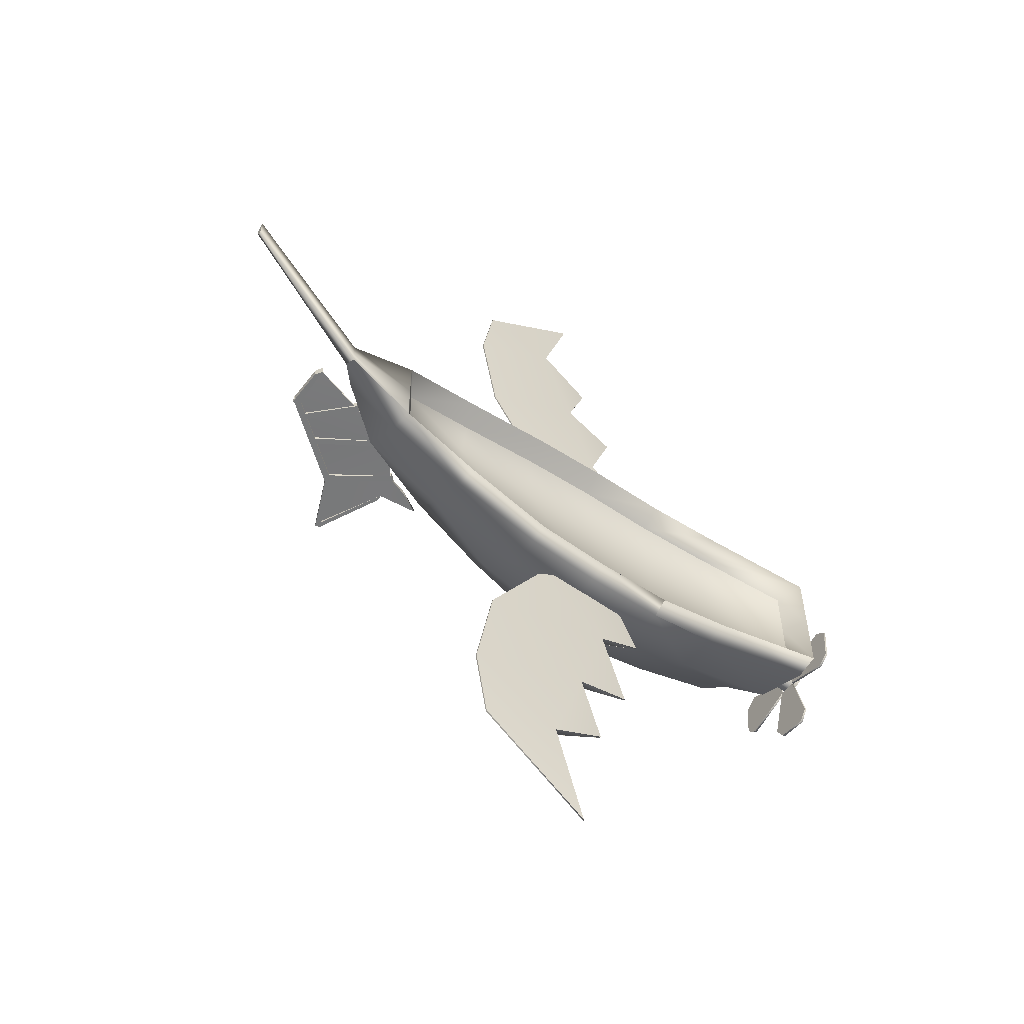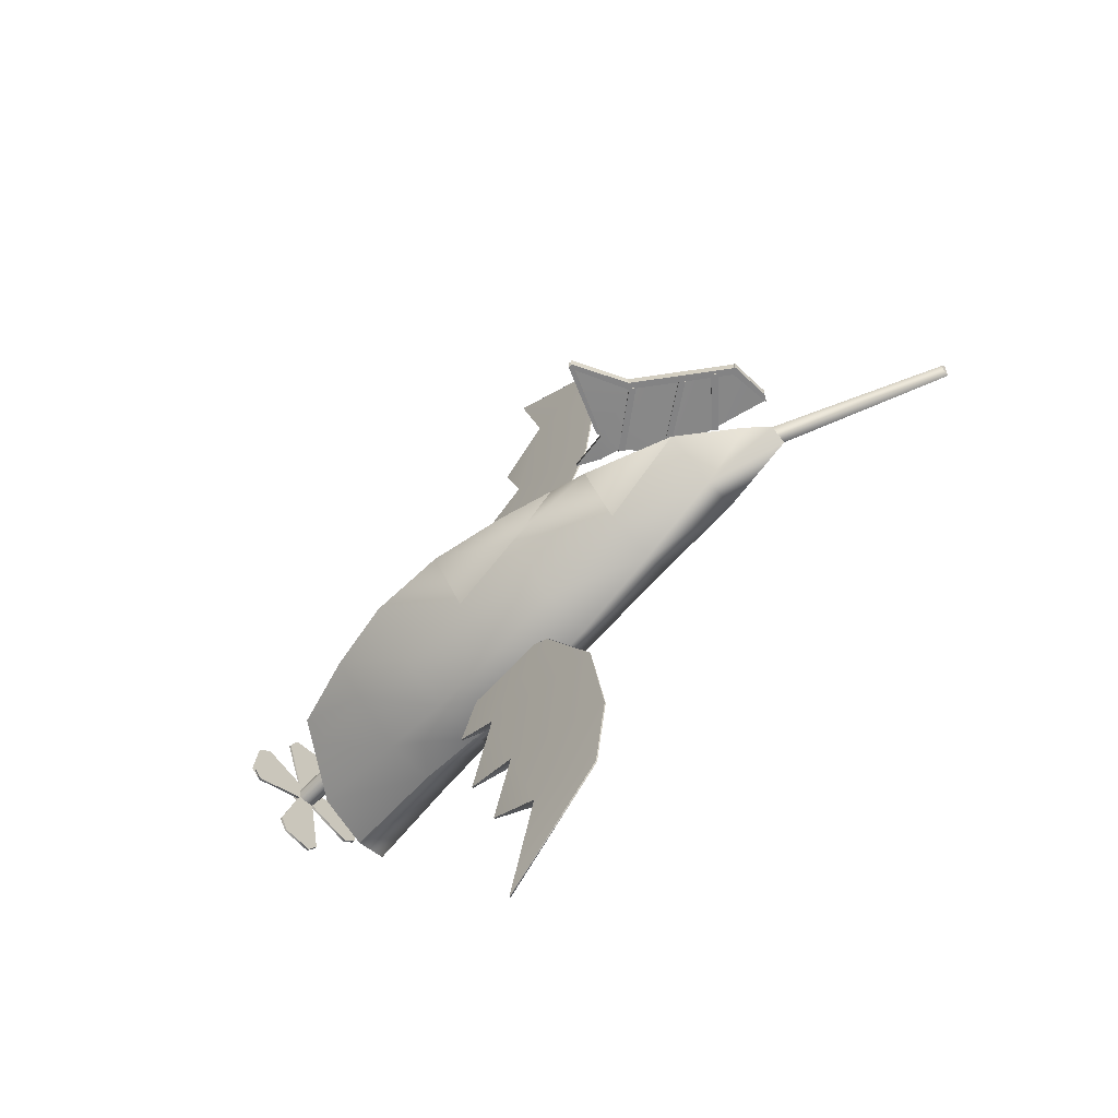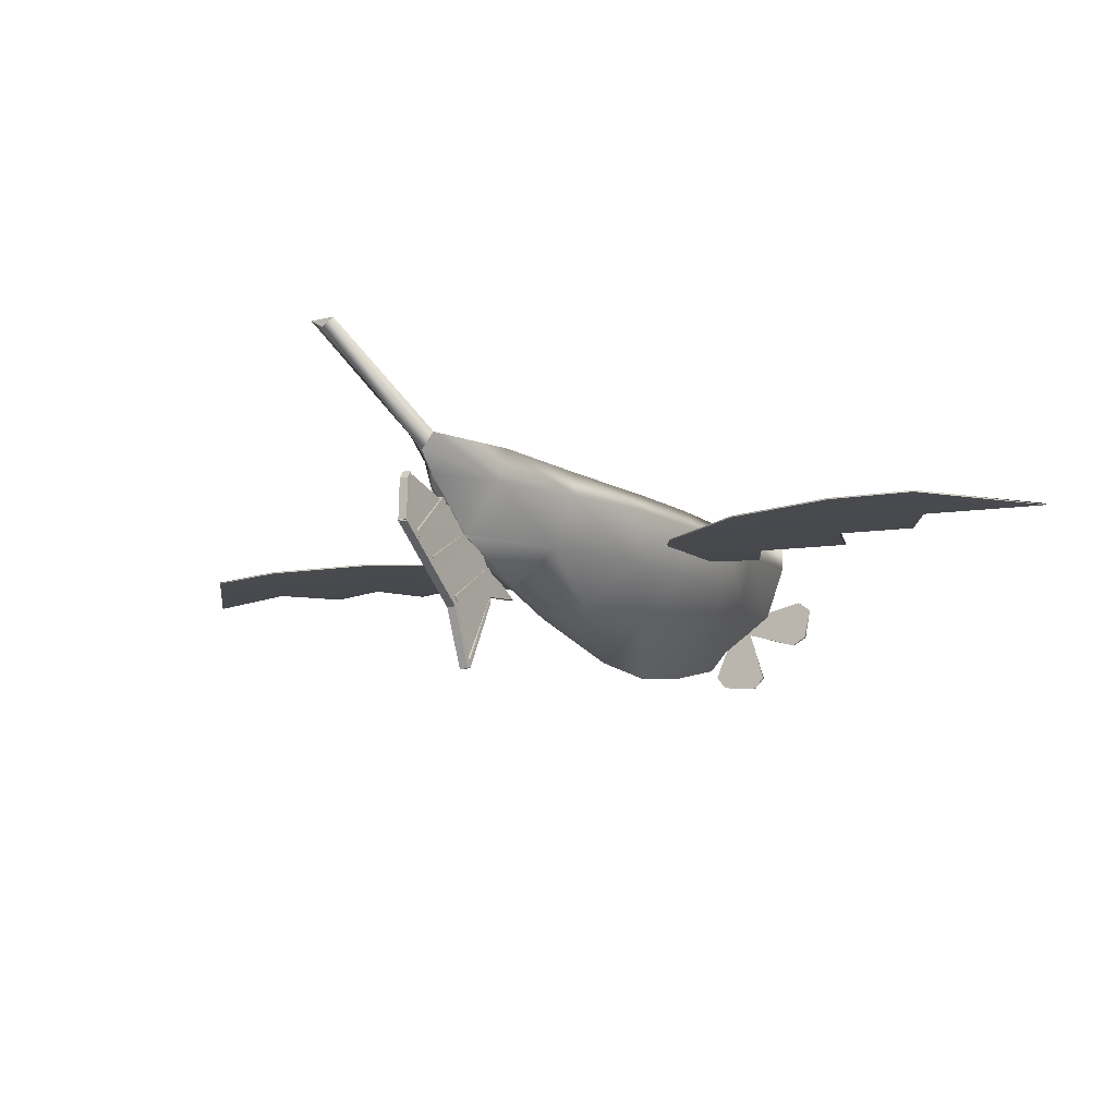
<metadata>
{"format":"obj","ext":"obj","renderer":"f3d","projection":"perspective","resolution":1024,"background":"white","views":[{"elev":-57.7,"azim":145.1,"up":"+Z"},{"elev":-61.1,"azim":48.0,"up":"+Z"},{"elev":-12.3,"azim":121.1,"up":"+Y"}]}
</metadata>
<code>
v -33.87 0.4715 -3.904
v -33.87 0.4045 -1.96
v -33.85 -0.3592 1.981
v -33.88 1.155 3.176
v -33.98 6.821 -1.897
v -33.98 6.836 0.7172
v -33.57 -0.3542 1.981
v -33.56 -0.8689 -2.563
v -33.63 3.369 -0.3535
v -33.58 0.4765 -3.904
v -33.69 6.826 -1.897
v -33.69 6.841 0.7172
v -33.59 1.16 3.176
v -33.85 -0.3592 1.981
v -33.84 -0.8739 -2.563
v -33.92 3.364 -0.3535
v -33.87 0.4715 -3.904
v -33.98 6.821 -1.897
v -33.98 6.836 0.7172
v -33.88 1.155 3.176
v -33.93 4.11 7.679
v -33.95 5.003 9.485
v -34.01 8.821 9.585
v -34.03 10.04 7.976
v -33.98 6.754 0.4624
v -34.01 8.746 0.4678
v -33.73 8.826 9.585
v -33.66 5.008 9.485
v -33.7 7.488 4.804
v -33.65 4.115 7.679
v -33.69 6.759 0.4625
v -33.73 8.912 0.8542
v -33.75 10.05 7.976
v -34.01 8.821 9.585
v -33.95 5.003 9.485
v -33.99 7.483 4.804
v -33.93 4.11 7.679
v -33.98 6.754 0.4625
v -34.02 8.907 0.8542
v -34.03 10.04 7.976
v -34.04 10.54 -9.471
v -34.02 9.398 -11.06
v -33.96 5.623 -10.37
v -33.94 4.655 -8.527
v -34.02 8.978 -1.813
v -33.98 6.95 -1.382
v -33.67 5.628 -10.37
v -33.74 9.403 -11.06
v -33.71 7.637 -5.937
v -33.76 10.54 -9.471
v -33.73 8.983 -1.813
v -33.69 6.806 -1.75
v -33.66 4.66 -8.527
v -33.96 5.623 -10.37
v -34.02 9.398 -11.06
v -33.99 7.632 -5.937
v -34.04 10.54 -9.471
v -34.02 8.978 -1.813
v -33.98 6.801 -1.75
v -33.94 4.655 -8.527
v -34.13 15.75 2.712
v -34.15 16.65 1.857
v -34.14 16.26 -2.706
v -34.12 14.79 -3.964
v -34.02 8.975 0.8689
v -34.02 9.036 -1.744
v -33.86 16.27 -2.706
v -33.86 16.65 1.857
v -33.79 12.48 -0.5289
v -33.84 15.27 3.141
v -33.73 8.98 0.8689
v -33.73 9.041 -1.744
v -33.83 14.79 -3.964
v -34.14 16.26 -2.706
v -34.15 16.65 1.857
v -34.08 12.47 -0.5289
v -34.13 15.26 3.141
v -34.02 8.975 0.8689
v -34.02 9.036 -1.744
v -34.12 14.79 -3.964
v -1.807 10.11 -12.69
v -4.229 10.11 -18.26
v 1.787 9.838 -21.5
v -1.685 10.11 -31.34
v 5.512 9.838 -33.68
v 2.503 10.11 -42.08
v 9.692 9.838 -46.45
v 5.6 10.11 -59.81
v 19.33 10.11 -49.33
v 20.93 10.11 -39.51
v 18.66 10.11 -26.03
v 11.39 10.11 -13.86
v 4.501 10.11 -9.089
v 19.33 10.28 -49.33
v 5.6 10.28 -59.81
v 9.692 10.82 -46.45
v 2.503 10.28 -42.08
v 5.512 10.82 -33.68
v -1.685 10.28 -31.34
v 1.787 10.82 -21.5
v -4.229 10.28 -18.26
v -1.807 10.28 -12.69
v 4.501 10.28 -9.089
v 11.39 10.28 -13.86
v 18.66 10.28 -26.03
v 20.93 10.28 -39.51
v 19.3 10.11 -49.34
v 5.57 10.11 -59.82
v 9.664 9.838 -46.46
v 2.474 10.11 -42.08
v 5.483 9.838 -33.69
v -1.715 10.11 -31.35
v 1.758 9.838 -21.51
v -4.259 10.11 -18.26
v -1.836 10.11 -12.7
v 4.472 10.11 -9.094
v 11.36 10.11 -13.87
v 18.63 10.11 -26.04
v 20.9 10.11 -39.52
v -1.807 10.11 12.69
v -4.229 10.11 18.26
v 1.787 9.838 21.5
v -1.685 10.11 31.34
v 5.512 9.838 33.68
v 2.503 10.11 42.08
v 9.692 9.838 46.45
v 5.6 10.11 59.81
v 19.33 10.11 49.33
v 20.93 10.11 39.51
v 18.66 10.11 26.03
v 11.39 10.11 13.86
v 4.501 10.11 9.089
v 19.33 10.28 49.33
v 5.6 10.28 59.81
v 9.692 10.82 46.45
v 2.503 10.28 42.08
v 5.512 10.82 33.68
v -1.685 10.28 31.34
v 1.787 10.82 21.5
v -4.229 10.28 18.26
v -1.807 10.28 12.69
v 4.501 10.28 9.089
v 11.39 10.28 13.86
v 18.66 10.28 26.03
v 20.93 10.28 39.51
v 19.3 10.11 49.34
v 5.57 10.11 59.82
v 9.664 9.838 46.46
v 2.474 10.11 42.08
v 5.483 9.838 33.69
v -1.715 10.11 31.35
v 1.758 9.838 21.51
v -4.259 10.11 18.26
v -1.836 10.11 12.7
v 4.472 10.11 9.094
v 11.36 10.11 13.87
v 18.63 10.11 26.04
v 20.9 10.11 39.52
v -19.6 9.301 0.2564
v -35.49 9.02 0.2206
v -19.74 8.747 0.6432
v -19.73 8.077 0.7019
v -35.62 7.796 0.6662
v -19.57 7.47 0.4168
v -19.29 7.089 -0.1359
v -35.19 6.808 -0.1717
v -18.99 7.035 -0.8079
v -18.73 7.324 -1.419
v -34.63 7.044 -1.455
v -18.59 7.878 -1.806
v -18.6 8.548 -1.865
v -34.5 8.268 -1.901
v -18.76 9.155 -1.58
v -19.03 9.537 -1.027
v -34.93 9.256 -1.063
v -19.34 9.59 -0.355
v -5.549 -3.425 -0.6667
v 4.667 -2.828 -0.6667
v 4.667 1.597 5.398
v -5.549 1.597 5.938
v -5.549 1.597 -7.272
v 4.667 1.597 -6.731
v 65.15 24.97 -0.6667
v 65.15 25.86 -0.6667
v 65.15 25.86 0.803
v 4.609 12.66 9.254
v 4.667 12.66 -0.6667
v -5.549 12.66 -0.6667
v -5.424 12.65 9.099
v 4.667 15.43 10.93
v 4.667 13.29 11.92
v 14.35 13.29 11.03
v 14.35 15.51 10.3
v 14.35 1.597 -3.8
v 14.35 -0.5755 -0.6667
v 4.609 12.66 -10.59
v 14.35 12.74 -0.6667
v 14.03 12.72 -9.971
v 25.99 13.29 7.759
v 25.99 16.12 7.794
v 21.43 1.597 -0.6667
v 25.99 13.35 -0.6667
v 25.48 13.32 -7.507
v 36.76 13.29 3.969
v 36.76 17.01 5.102
v 25.99 2.999 -0.6667
v 25.99 7.438 -6.185
v 36.76 7.438 -0.6741
v 36.76 7.43 -0.6667
v 34.8 14.08 -0.6667
v 34.8 14.08 -5.176
v 43.67 13.29 -0.6667
v 45.84 15.63 -0.6667
v 45.84 17.52 0.9396
v 36.77 7.438 -0.6667
v 36.76 17.01 -6.436
v 36.76 17.01 -0.6667
v 45.84 17.52 -0.6667
v 45.84 17.52 -2.273
v 65.15 25.86 -2.136
v -14.89 1.597 3.846
v -14.89 -2.01 -0.6667
v -14.89 13.43 -0.6667
v -14.56 13.39 8.239
v -5.549 15.43 -12.11
v -5.549 13.29 -13.12
v -14.89 13.29 -11.67
v -14.89 16.2 -11.23
v -26.36 3.191 0.6236
v -24.51 0.4136 -0.6667
v -27.46 14.94 -0.6667
v -27.46 14.94 6.651
v -29.85 14.47 -8.995
v -29.41 17.94 -9.319
v -5.424 12.65 -10.43
v 14.03 12.72 8.638
v 25.48 13.32 6.174
v 34.8 14.08 3.843
v -14.56 13.39 -9.573
v -27.46 14.94 -7.984
v -5.549 15.43 10.78
v -5.549 13.29 11.78
v 4.667 15.43 -12.27
v 4.667 13.29 -13.25
v 4.667 7.438 10.64
v 14.35 7.438 8.972
v 14.35 15.51 -11.63
v 14.35 13.29 -12.36
v 25.99 7.438 4.852
v 25.99 16.12 -9.128
v 25.99 13.29 -9.093
v 36.76 7.438 -0.6592
v 36.76 13.29 -5.302
v -14.89 16.2 9.897
v -14.89 13.29 10.33
v -5.549 7.438 -12.07
v -14.89 7.438 -10.28
v -29.41 17.94 7.986
v -29.85 14.47 7.662
v -28.67 7.912 -7.203
v -5.549 7.438 10.73
v 4.667 7.438 -11.97
v 14.35 7.438 -10.31
v -14.89 7.438 8.944
v -28.67 7.912 5.87
v 14.35 1.597 2.466
v -14.89 1.597 -5.18
v -26.36 3.191 -1.957
v -29.41 17.94 -0.6667
v -35.49 9.02 0.2206
v -19.74 8.747 0.6432
v -35.64 8.466 0.6074
v -35.62 7.796 0.6662
v -19.57 7.47 0.4168
v -35.46 7.189 0.381
v -35.19 6.808 -0.1717
v -18.99 7.035 -0.8079
v -34.89 6.755 -0.8437
v -34.63 7.044 -1.455
v -18.59 7.878 -1.806
v -34.48 7.598 -1.842
v -34.5 8.268 -1.901
v -18.76 9.155 -1.58
v -34.66 8.875 -1.615
v -34.93 9.256 -1.063
v -19.34 9.59 -0.355
v -35.23 9.309 -0.3908
v -35.06 8.032 -0.6172
v 47.87 7.448 -0.1599
v 43.06 3.322 -0.1599
v 37.92 -0.4975 -0.1599
v 35.33 -7.767 -0.2139
v 34.57 8.649 0
v 47.72 12.67 -0.1599
v 31.41 4.089 0
v 28.71 3.183 0
v 25.99 1.611 0
v 30.97 1.103 0
v 34.57 8.649 -0.5556
v 47.72 12.67 -0.2848
v 47.87 7.448 -0.2848
v 43.06 3.322 -0.2848
v 37.92 -0.4975 -0.2848
v 31.41 4.089 -0.5556
v 30.97 1.103 -0.5556
v 35.33 -7.767 -0.232
v 28.71 3.183 -0.5556
v 25.99 1.611 -0.5556
v 34.57 8.649 -0.01709
v 47.72 12.67 -0.1637
v 47.87 7.448 -0.1637
v 43.06 3.322 -0.1637
v 37.92 -0.4621 -0.1637
v 31.41 4.089 -0.01709
v 30.97 1.103 -0.01709
v 35.33 -7.737 -0.2144
v 28.71 3.183 -0.01709
v 25.99 1.611 -0.01709
v 40.62 10.57 0.2225
v 45.94 5.323 0.2225
v 41.23 11.11 0.2225
v 46.55 5.858 0.2225
v 41.23 11.11 -0.6225
v 46.55 5.858 -0.6225
v 40.62 10.57 -0.6225
v 45.94 5.323 -0.6225
v 34.11 8.371 0.2225
v 42.58 3.153 0.2225
v 34.72 8.906 0.2225
v 43.19 3.688 0.2225
v 34.72 8.906 -0.6225
v 43.19 3.688 -0.6225
v 34.11 8.371 -0.6225
v 42.58 3.153 -0.6225
v 30.96 4.05 0.2225
v 38.02 -0.6895 0.2225
v 31.57 4.585 0.2225
v 38.62 -0.1546 0.2225
v 31.57 4.585 -0.6225
v 38.62 -0.1546 -0.6225
v 30.96 4.05 -0.6225
v 38.02 -0.6895 -0.6225
v 48.1 7.67 0.5603
v 37.83 -0.6963 0.5603
v 48.6 7.004 0.5603
v 38.33 -1.362 0.5603
v 48.6 7.004 -0.5603
v 38.33 -1.362 -0.5603
v 48.1 7.67 -0.5603
v 37.83 -0.6963 -0.5603
v 37.85 -0.57 0.5603
v 35.22 -7.744 0.5603
v 38.6 -0.9481 0.5603
v 35.73 -8.045 0.5603
v 38.6 -0.9481 -0.5603
v 35.73 -8.045 -0.5603
v 37.85 -0.57 -0.5603
v 35.22 -7.744 -0.5603
v 30.96 0.3958 0.5603
v 35.22 -7.98 0.5603
v 31.05 1.156 0.5603
v 35.78 -7.802 0.5603
v 31.05 1.156 -0.5603
v 35.78 -7.802 -0.5603
v 30.96 0.3958 -0.5603
v 35.22 -7.98 -0.5603
v 47.74 12.8 0.5603
v 47.7 6.862 0.5603
v 48.34 11.91 0.5603
v 48.53 6.819 0.5603
v 48.34 11.91 -0.5603
v 48.53 6.819 -0.5603
v 47.74 12.8 -0.5603
v 47.7 6.862 -0.5603
g Propeller
f 7 8 9
f 8 10 9
f 9 10 11
f 9 11 12
f 13 9 12
f 7 9 13
f 7 3 2
f 7 2 8
f 8 2 1
f 8 1 10
f 10 1 5
f 10 5 11
f 11 5 6
f 11 6 12
f 12 6 4
f 12 4 13
f 13 4 3
f 13 3 7
f 16 15 14
f 16 17 15
f 18 17 16
f 19 18 16
f 19 16 20
f 20 16 14
f 27 28 29
f 28 30 29
f 29 30 31
f 29 31 32
f 33 29 32
f 27 29 33
f 27 23 22
f 27 22 28
f 28 22 21
f 28 21 30
f 30 21 25
f 30 25 31
f 31 25 26
f 31 26 32
f 32 26 24
f 32 24 33
f 33 24 23
f 33 23 27
f 36 35 34
f 36 37 35
f 38 37 36
f 39 38 36
f 39 36 40
f 40 36 34
f 47 48 49
f 48 50 49
f 49 50 51
f 49 51 52
f 53 49 52
f 47 49 53
f 47 43 42
f 47 42 48
f 48 42 41
f 48 41 50
f 50 41 45
f 50 45 51
f 51 45 46
f 51 46 52
f 52 46 44
f 52 44 53
f 53 44 43
f 53 43 47
f 56 55 54
f 56 57 55
f 58 57 56
f 59 58 56
f 59 56 60
f 60 56 54
f 67 68 69
f 68 70 69
f 69 70 71
f 69 71 72
f 73 69 72
f 67 69 73
f 67 63 62
f 67 62 68
f 68 62 61
f 68 61 70
f 70 61 65
f 70 65 71
f 71 65 66
f 71 66 72
f 72 66 64
f 72 64 73
f 73 64 63
f 73 63 67
f 76 75 74
f 76 77 75
f 78 77 76
f 79 78 76
f 79 76 80
f 80 76 74
g Left-Wing
f 94 95 96
f 96 97 98
f 98 99 100
f 100 101 102
f 100 102 103
f 104 100 103
f 105 100 104
f 105 98 100
f 106 98 105
f 94 96 106
f 106 96 98
f 94 89 88
f 94 88 95
f 95 88 87
f 95 87 96
f 96 87 86
f 96 86 97
f 97 86 85
f 97 85 98
f 98 85 84
f 98 84 99
f 99 84 83
f 99 83 100
f 100 83 82
f 100 82 101
f 101 82 81
f 101 81 102
f 102 81 93
f 102 93 103
f 103 93 92
f 103 92 104
f 104 92 91
f 104 91 105
f 105 91 90
f 105 90 106
f 106 90 89
f 106 89 94
f 109 108 107
f 111 110 109
f 113 112 111
f 115 114 113
f 116 115 113
f 116 113 117
f 117 113 118
f 113 111 118
f 118 111 119
f 119 109 107
f 111 109 119
g Right-Wing
f 135 134 133
f 137 136 135
f 139 138 137
f 141 140 139
f 142 141 139
f 142 139 143
f 143 139 144
f 139 137 144
f 144 137 145
f 145 135 133
f 137 135 145
f 127 128 133
f 134 127 133
f 126 127 134
f 135 126 134
f 125 126 135
f 136 125 135
f 124 125 136
f 137 124 136
f 123 124 137
f 138 123 137
f 122 123 138
f 139 122 138
f 121 122 139
f 140 121 139
f 120 121 140
f 141 120 140
f 132 120 141
f 142 132 141
f 131 132 142
f 143 131 142
f 130 131 143
f 144 130 143
f 129 130 144
f 145 129 144
f 128 129 145
f 133 128 145
f 146 147 148
f 148 149 150
f 150 151 152
f 152 153 154
f 152 154 155
f 156 152 155
f 157 152 156
f 157 150 152
f 158 150 157
f 146 148 158
f 158 148 150
g Body
f 159 160 161
f 161 163 162
f 162 163 164
f 164 166 165
f 165 166 167
f 167 169 168
f 168 169 170
f 170 172 171
f 171 172 173
f 173 175 174
f 174 175 176
f 176 160 159
f 177 178 179
f 177 179 180
f 177 181 182
f 177 182 178
f 183 184 185
f 186 187 188
f 186 188 189
f 190 191 192
f 190 192 193
f 178 182 194
f 178 194 195
f 196 187 197
f 196 197 198
f 193 192 199
f 193 199 200
f 195 194 201
f 198 197 202
f 198 202 203
f 200 199 204
f 200 204 205
f 206 207 208
f 206 208 209
f 203 202 210
f 203 210 211
f 205 204 212
f 205 212 213
f 205 213 214
f 209 208 215
f 216 217 218
f 216 218 219
f 214 213 183
f 214 183 185
f 213 219 220
f 213 220 183
f 219 218 184
f 219 184 220
f 177 180 221
f 177 221 222
f 189 188 223
f 189 223 224
f 225 226 227
f 225 227 228
f 222 221 229
f 222 229 230
f 224 223 231
f 224 231 232
f 228 227 233
f 228 233 234
f 183 220 184
f 187 196 235
f 187 235 188
f 187 186 236
f 187 236 197
f 197 236 237
f 197 237 202
f 202 237 238
f 202 238 210
f 217 205 214
f 217 214 218
f 218 214 185
f 218 185 184
f 188 235 239
f 188 239 223
f 223 239 240
f 223 240 231
f 191 190 241
f 191 241 242
f 226 225 243
f 226 243 244
f 191 245 246
f 191 246 192
f 244 243 247
f 244 247 248
f 192 246 249
f 192 249 199
f 248 247 250
f 248 250 251
f 199 249 252
f 199 252 204
f 251 250 216
f 251 216 253
f 204 252 215
f 204 215 212
f 253 216 219
f 253 219 213
f 253 213 212
f 242 241 254
f 242 254 255
f 226 256 257
f 226 257 227
f 255 254 258
f 255 258 259
f 227 257 260
f 227 260 233
f 245 191 242
f 245 242 261
f 256 226 244
f 256 244 262
f 262 244 248
f 262 248 263
f 263 248 251
f 263 251 207
f 207 251 253
f 207 253 208
f 208 253 212
f 208 212 215
f 261 242 255
f 261 255 264
f 264 255 259
f 264 259 265
f 245 179 266
f 245 266 246
f 246 266 201
f 246 201 206
f 246 206 249
f 249 206 209
f 249 209 252
f 252 209 215
f 256 181 267
f 256 267 257
f 257 267 268
f 257 268 260
f 179 245 261
f 179 261 180
f 181 256 262
f 181 262 182
f 182 262 263
f 182 263 194
f 194 263 207
f 194 207 206
f 194 206 201
f 180 261 264
f 180 264 221
f 221 264 265
f 221 265 229
f 179 178 195
f 179 195 266
f 266 195 201
f 181 177 222
f 181 222 267
f 267 222 230
f 267 230 268
f 241 190 186
f 241 186 189
f 190 193 236
f 190 236 186
f 193 200 237
f 193 237 236
f 200 205 238
f 200 238 237
f 205 217 210
f 205 210 238
f 217 216 211
f 217 211 210
f 216 250 203
f 216 203 211
f 250 247 198
f 250 198 203
f 247 243 196
f 247 196 198
f 243 225 235
f 243 235 196
f 225 228 239
f 225 239 235
f 228 234 240
f 228 240 239
f 234 269 231
f 234 231 240
f 269 258 232
f 269 232 231
f 258 254 224
f 258 224 232
f 254 241 189
f 254 189 224
f 226 226 226
f 258 269 259
f 269 234 233
f 269 233 259
f 259 233 260
f 259 260 265
f 265 260 268
f 265 268 229
f 229 268 230
f 270 288 272
f 270 272 271
f 272 288 273
f 271 272 273
f 273 288 275
f 273 275 274
f 275 288 276
f 274 275 276
f 276 288 278
f 276 278 277
f 278 288 279
f 277 278 279
f 279 288 281
f 279 281 280
f 280 281 282
f 282 288 284
f 282 284 283
f 284 288 285
f 283 284 285
f 285 288 287
f 285 287 286
f 287 288 270
f 286 287 270
f 299 300 301
f 299 301 302
f 299 302 303
f 299 303 304
f 304 303 305
f 305 303 306
f 307 305 308
f 307 304 305
f 299 293 294
f 299 294 300
f 300 294 289
f 300 289 301
f 301 289 290
f 301 290 302
f 302 290 291
f 302 291 303
f 304 295 293
f 304 293 299
f 303 291 292
f 303 292 306
f 306 292 298
f 306 298 305
f 305 298 297
f 305 297 308
f 308 297 296
f 308 296 307
f 307 296 295
f 307 295 304
f 311 310 309
f 312 311 309
f 313 312 309
f 314 313 309
f 315 313 314
f 316 313 315
f 318 315 317
f 315 314 317
f 319 320 321
f 320 322 321
f 321 322 323
f 322 324 323
f 323 324 325
f 324 326 325
f 325 326 319
f 326 320 319
f 325 319 323
f 319 321 323
f 320 326 322
f 326 324 322
f 327 328 329
f 328 330 329
f 329 330 331
f 330 332 331
f 331 332 333
f 332 334 333
f 333 334 327
f 334 328 327
f 333 327 331
f 327 329 331
f 328 334 330
f 334 332 330
f 335 336 337
f 336 338 337
f 337 338 339
f 338 340 339
f 339 340 341
f 340 342 341
f 341 342 335
f 342 336 335
f 341 335 339
f 335 337 339
f 336 342 338
f 342 340 338
f 343 344 345
f 344 346 345
f 345 346 347
f 346 348 347
f 347 348 349
f 348 350 349
f 349 350 343
f 350 344 343
f 349 343 347
f 343 345 347
f 344 350 346
f 350 348 346
f 351 352 353
f 352 354 353
f 353 354 355
f 354 356 355
f 355 356 357
f 356 358 357
f 357 358 351
f 358 352 351
f 357 351 355
f 351 353 355
f 352 358 354
f 358 356 354
f 359 360 361
f 360 362 361
f 361 362 363
f 362 364 363
f 363 364 365
f 364 366 365
f 365 366 359
f 366 360 359
f 365 359 363
f 359 361 363
f 360 366 362
f 366 364 362
f 367 368 369
f 368 370 369
f 369 370 371
f 370 372 371
f 371 372 373
f 372 374 373
f 373 374 367
f 374 368 367
f 373 367 371
f 367 369 371
f 368 374 370
f 374 372 370

</code>
